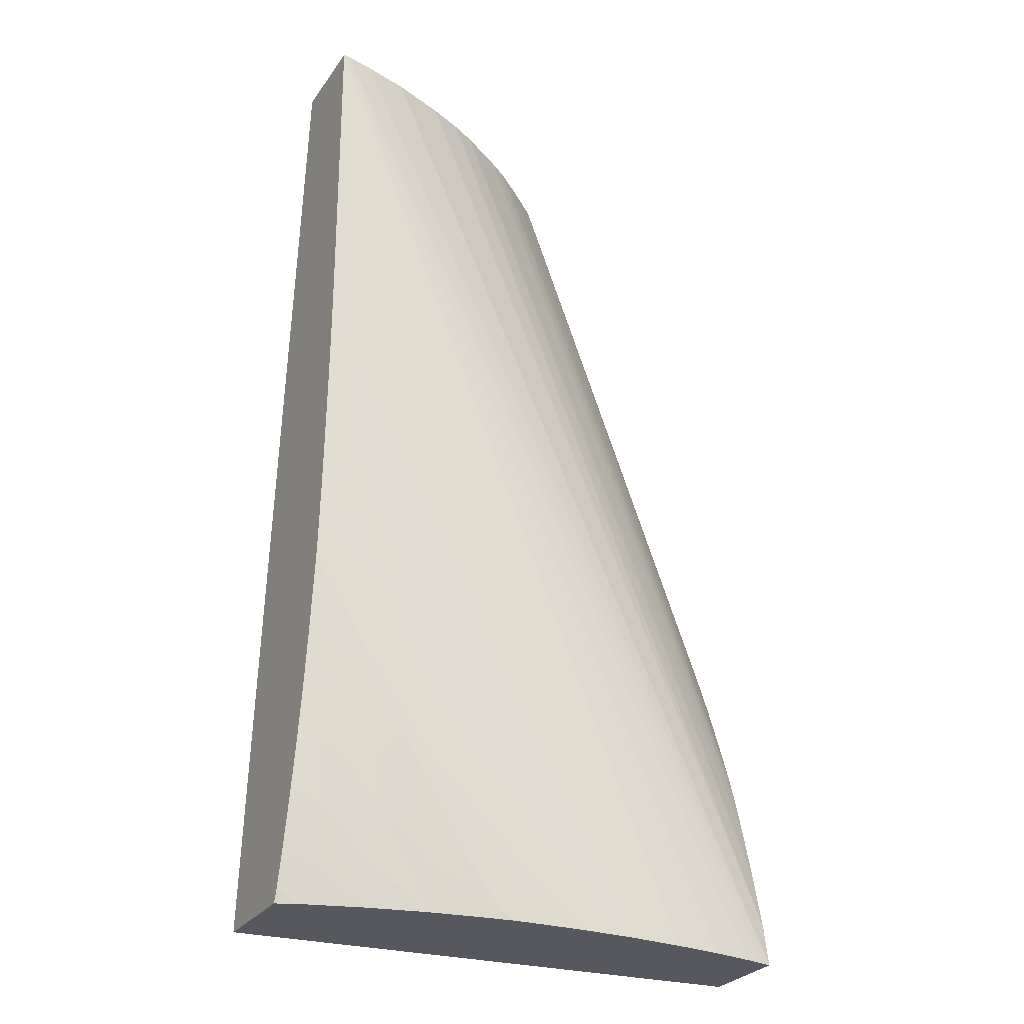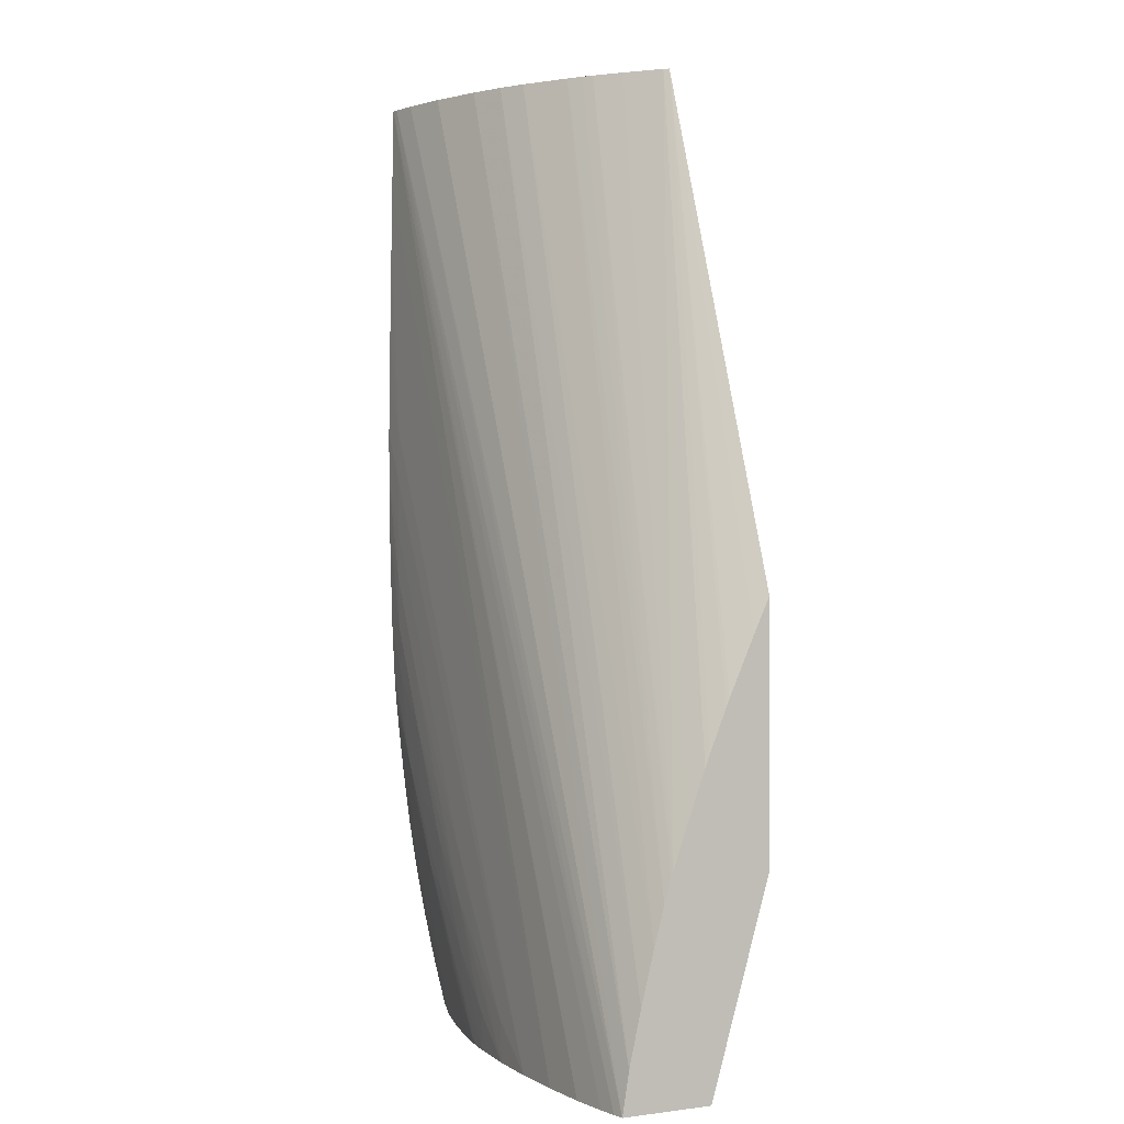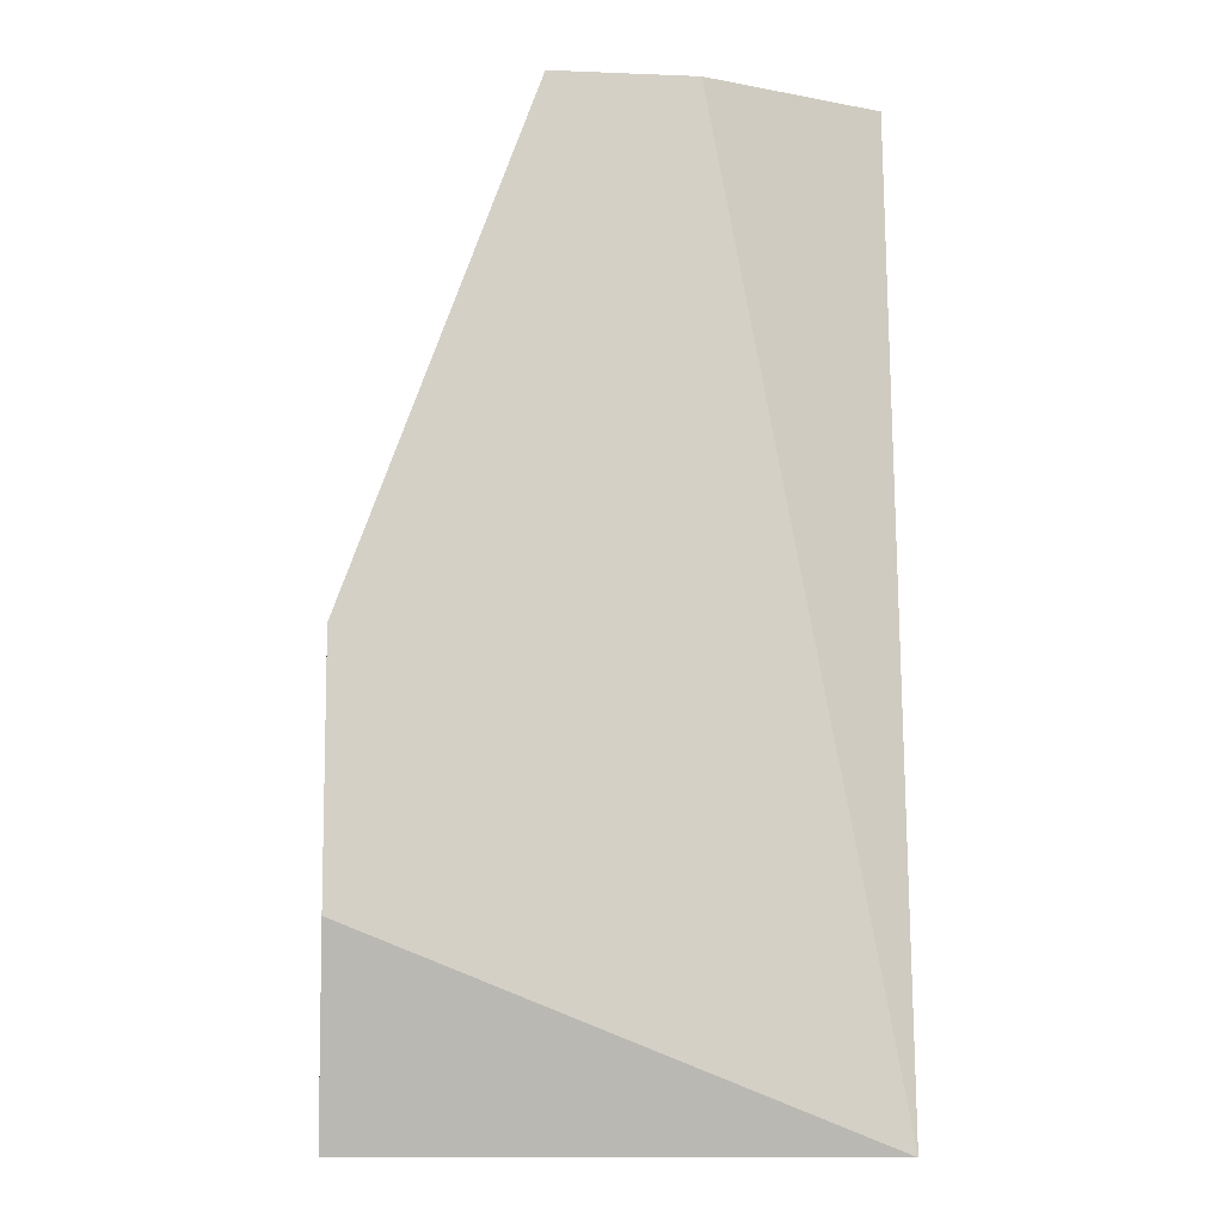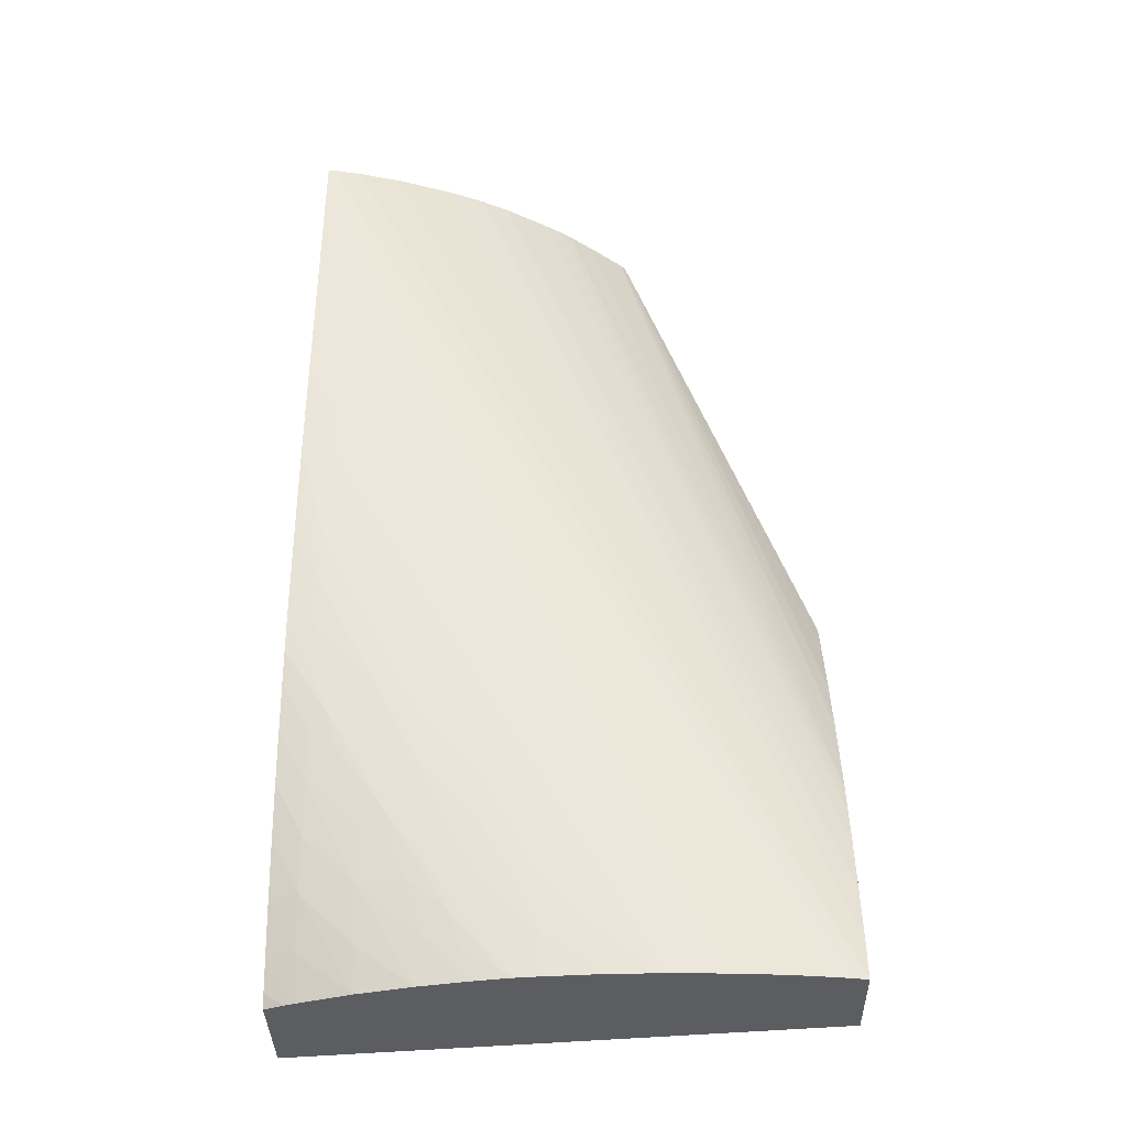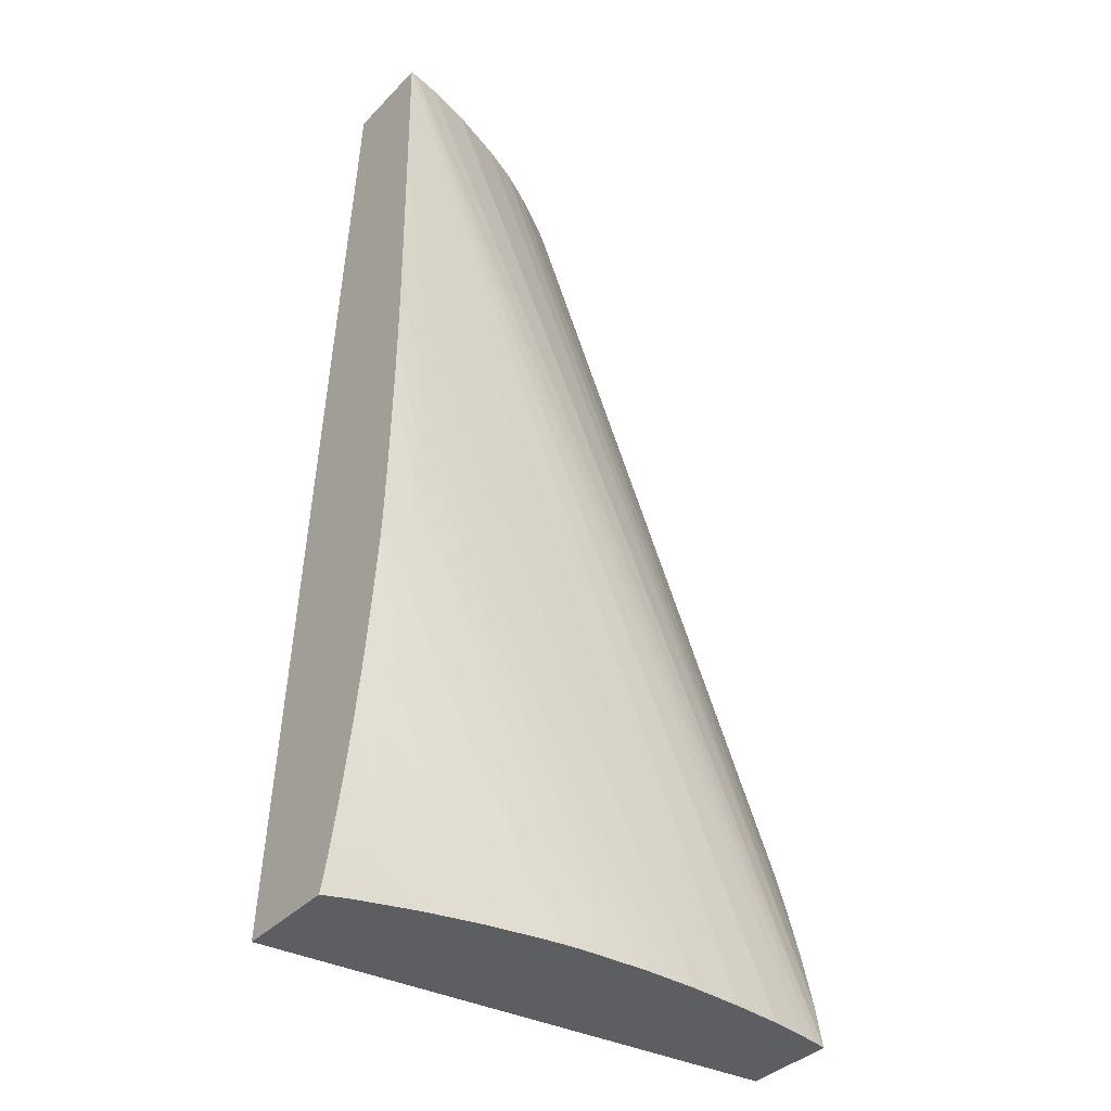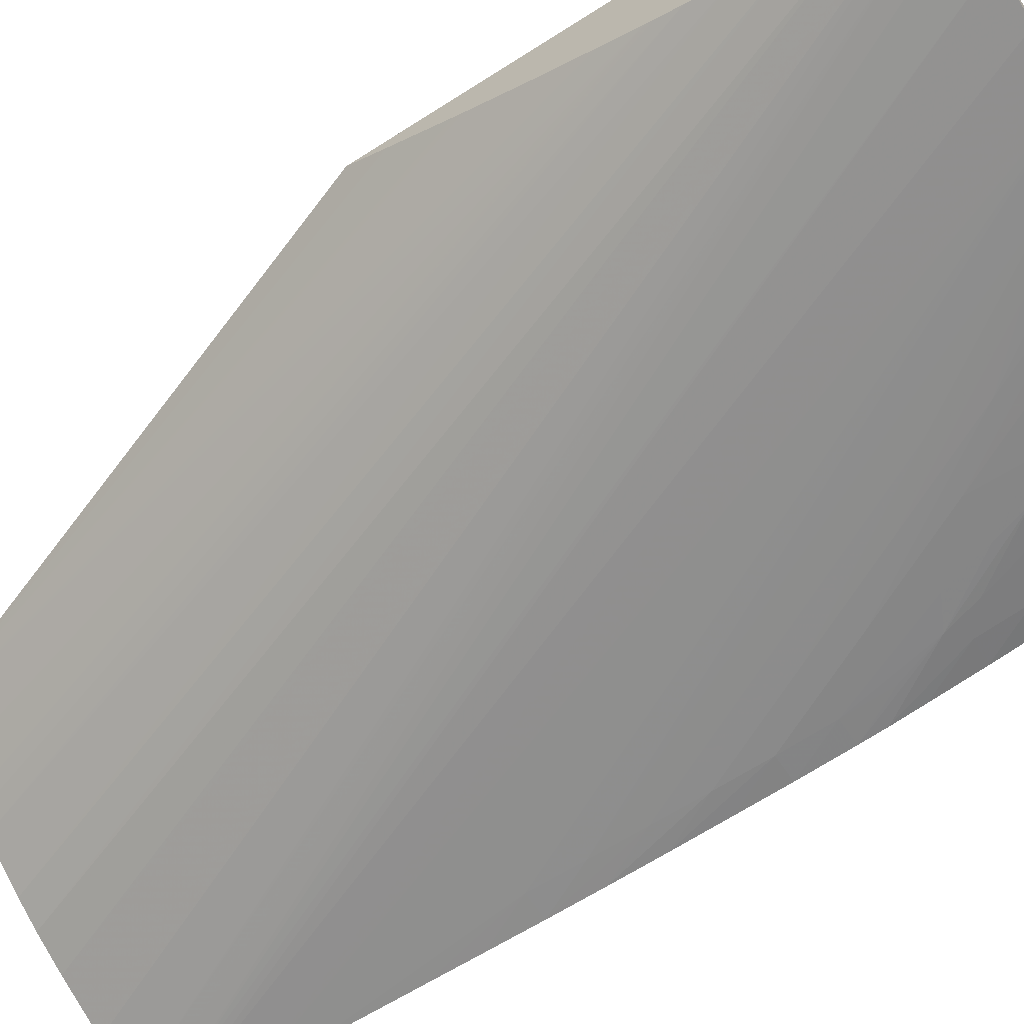
<metadata>
{"format":"obj","ext":"obj","renderer":"f3d","projection":"perspective","resolution":1024,"background":"white","views":[{"elev":-28.9,"azim":151.6,"up":"+Y"},{"elev":1.1,"azim":-116.2,"up":"+Y"},{"elev":-8.8,"azim":-6.1,"up":"+Y"},{"elev":-36.4,"azim":-178.9,"up":"+Y"},{"elev":-38.3,"azim":141.6,"up":"+Y"},{"elev":-64.5,"azim":-57.1,"up":"+Z"}]}
</metadata>
<code>
v 0.4592 1.167 -0.1888
v 0.4629 1.167 -0.1896
v 0.4592 1.167 -0.159
v 0.4592 1.181 -0.1866
v 0.5849 1.487 -0.1801
v 0.6023 1.487 -0.1861
v 0.6176 1.487 -0.1901
v 0.4692 1.167 -0.1907
v 0.6213 1.487 -0.1908
v 0.6263 1.487 -0.1918
v 0.6286 1.167 -0.1394
v 0.4592 1.235 -0.1392
v 0.4592 1.199 -0.1827
v 0.5734 1.487 -0.1753
v 0.4817 1.167 -0.1923
v 0.6286 1.487 -0.1921
v 0.495 1.286 -0.1392
v 0.489 1.277 -0.1392
v 0.4834 1.268 -0.1392
v 0.4747 1.256 -0.1392
v 0.4597 1.236 -0.1392
v 0.6286 1.167 -0.1727
v 0.6286 1.487 -0.1622
v 0.5684 1.487 -0.1392
v 0.5678 1.482 -0.1392
v 0.567 1.477 -0.1392
v 0.5634 1.459 -0.1392
v 0.5551 1.424 -0.1392
v 0.5501 1.407 -0.1392
v 0.5448 1.392 -0.1392
v 0.5374 1.372 -0.1392
v 0.5309 1.355 -0.1392
v 0.5259 1.343 -0.1392
v 0.5212 1.333 -0.1392
v 0.5144 1.32 -0.1392
v 0.4592 1.318 -0.1392
v 0.4592 1.216 -0.1784
v 0.5647 1.487 -0.1709
v 0.4978 1.167 -0.1935
v 0.6286 1.459 -0.1926
v 0.6226 1.167 -0.1753
v 0.6286 1.172 -0.1742
v 0.5211 1.487 -0.1392
v 0.4592 1.307 -0.1445
v 0.4592 1.228 -0.1749
v 0.5497 1.487 -0.1619
v 0.5563 1.487 -0.1659
v 0.5153 1.181 -0.1938
v 0.5153 1.167 -0.1941
v 0.6286 1.442 -0.1929
v 0.6193 1.167 -0.1766
v 0.6286 1.181 -0.1765
v 0.5224 1.487 -0.1407
v 0.4592 1.272 -0.1597
v 0.4592 1.285 -0.1541
v 0.4592 1.288 -0.1529
v 0.4592 1.236 -0.1727
v 0.5416 1.487 -0.1565
v 0.545 1.487 -0.1588
v 0.5327 1.181 -0.1941
v 0.5327 1.167 -0.1938
v 0.6197 1.372 -0.1939
v 0.6197 1.355 -0.194
v 0.6286 1.407 -0.1935
v 0.6023 1.167 -0.1822
v 0.6197 1.181 -0.1797
v 0.6286 1.198 -0.1803
v 0.5332 1.487 -0.1498
v 0.4592 1.238 -0.172
v 0.4592 1.25 -0.1677
v 0.4592 1.268 -0.1613
v 0.5675 1.233 -0.1941
v 0.5501 1.198 -0.194
v 0.5675 1.216 -0.1938
v 0.5501 1.181 -0.1934
v 0.5503 1.167 -0.1925
v 0.6286 1.39 -0.1937
v 0.6286 1.372 -0.194
v 0.6197 1.337 -0.1941
v 0.6023 1.303 -0.1941
v 0.5846 1.167 -0.1868
v 0.6023 1.181 -0.1849
v 0.6197 1.198 -0.1833
v 0.6286 1.216 -0.1836
v 0.6023 1.285 -0.194
v 0.5849 1.25 -0.194
v 0.6023 1.268 -0.1937
v 0.5849 1.233 -0.1935
v 0.5675 1.198 -0.193
v 0.5669 1.182 -0.192
v 0.5566 1.167 -0.1919
v 0.6286 1.355 -0.194
v 0.6197 1.32 -0.194
v 0.5683 1.167 -0.1901
v 0.5833 1.182 -0.1893
v 0.6023 1.198 -0.1877
v 0.6197 1.216 -0.1862
v 0.6286 1.233 -0.1864
v 0.6197 1.303 -0.1937
v 0.6197 1.285 -0.1929
v 0.6038 1.249 -0.1926
v 0.5992 1.233 -0.1921
v 0.5856 1.215 -0.1924
v 0.5795 1.198 -0.1919
v 0.5608 1.17 -0.1917
v 0.5632 1.167 -0.191
v 0.6286 1.337 -0.1937
v 0.5724 1.178 -0.1907
v 0.5882 1.198 -0.1905
v 0.6018 1.215 -0.19
v 0.6197 1.233 -0.1885
v 0.6286 1.25 -0.1885
v 0.6286 1.32 -0.1933
v 0.6286 1.303 -0.1928
v 0.6286 1.285 -0.192
v 0.6197 1.27 -0.1921
v 0.6138 1.254 -0.1919
v 0.5957 1.221 -0.1917
v 0.5765 1.189 -0.1914
v 0.6079 1.233 -0.1908
v 0.6197 1.249 -0.1904
v 0.6286 1.266 -0.1903
v 0.6286 1.277 -0.1914
v 0.6106 1.242 -0.1913
v 0.6285 1.277 -0.1914
v 0.6286 1.276 -0.1913
f 1 2 8
f 1 8 15
f 1 15 39
f 1 39 49
f 1 49 61
f 1 61 76
f 1 76 91
f 1 91 106
f 1 106 94
f 1 94 81
f 1 81 65
f 1 65 51
f 1 51 41
f 1 41 22
f 1 22 11
f 1 11 3
f 1 3 12
f 1 12 36
f 1 36 44
f 1 44 56
f 1 56 55
f 1 55 54
f 1 54 71
f 1 71 70
f 1 70 69
f 1 69 57
f 1 57 45
f 1 45 37
f 1 37 13
f 1 13 4
f 1 4 5
f 1 5 6
f 1 6 7
f 1 7 2
f 2 7 9
f 2 9 10
f 2 10 8
f 3 11 12
f 4 13 14
f 4 14 5
f 5 14 38
f 5 38 47
f 5 47 46
f 5 46 59
f 5 59 58
f 5 58 68
f 5 68 53
f 5 53 43
f 5 43 24
f 5 24 23
f 5 23 16
f 5 16 10
f 5 10 9
f 5 9 7
f 5 7 6
f 8 10 15
f 10 16 15
f 11 17 18
f 11 18 19
f 11 19 20
f 11 20 21
f 11 21 12
f 11 22 42
f 11 42 52
f 11 52 67
f 11 67 84
f 11 84 98
f 11 98 112
f 11 112 122
f 11 122 126
f 11 126 123
f 11 123 115
f 11 115 114
f 11 114 113
f 11 113 107
f 11 107 92
f 11 92 78
f 11 78 77
f 11 77 64
f 11 64 50
f 11 50 40
f 11 40 16
f 11 16 23
f 11 23 24
f 11 24 25
f 11 25 26
f 11 26 27
f 11 27 28
f 11 28 29
f 11 29 30
f 11 30 31
f 11 31 32
f 11 32 33
f 11 33 34
f 11 34 35
f 11 35 17
f 12 21 20
f 12 20 19
f 12 19 18
f 12 18 17
f 12 17 35
f 12 35 34
f 12 34 33
f 12 33 32
f 12 32 31
f 12 31 30
f 12 30 29
f 12 29 28
f 12 28 27
f 12 27 26
f 12 26 25
f 12 25 24
f 12 24 43
f 12 43 36
f 13 37 38
f 13 38 14
f 15 16 39
f 16 40 39
f 22 41 42
f 36 43 44
f 37 45 46
f 37 46 47
f 37 47 38
f 39 48 49
f 39 40 48
f 40 50 49
f 40 49 48
f 41 51 52
f 41 52 42
f 43 53 54
f 43 54 55
f 43 55 56
f 43 56 44
f 45 57 58
f 45 58 59
f 45 59 46
f 49 60 61
f 49 50 62
f 49 62 63
f 49 63 60
f 50 64 62
f 51 65 66
f 51 66 52
f 52 66 67
f 53 68 69
f 53 69 70
f 53 70 71
f 53 71 54
f 57 69 58
f 58 69 68
f 60 72 73
f 60 73 61
f 60 63 72
f 61 73 74
f 61 74 75
f 61 75 76
f 62 64 77
f 62 77 78
f 62 78 63
f 63 78 79
f 63 79 80
f 63 80 72
f 65 81 82
f 65 82 83
f 65 83 66
f 66 83 67
f 67 83 84
f 72 85 86
f 72 86 73
f 72 80 79
f 72 79 85
f 73 86 74
f 74 86 87
f 74 87 88
f 74 88 75
f 75 88 89
f 75 89 76
f 76 89 90
f 76 90 91
f 78 92 79
f 79 93 85
f 79 92 93
f 81 94 95
f 81 95 96
f 81 96 82
f 82 96 97
f 82 97 83
f 83 97 84
f 84 97 98
f 85 87 86
f 85 93 99
f 85 99 87
f 87 99 100
f 87 100 101
f 87 101 88
f 88 101 102
f 88 102 103
f 88 103 89
f 89 103 90
f 90 103 104
f 90 104 105
f 90 105 91
f 91 105 106
f 92 107 93
f 93 107 99
f 94 106 108
f 94 108 95
f 95 109 96
f 95 108 109
f 96 109 110
f 96 110 111
f 96 111 97
f 97 111 98
f 98 111 112
f 99 107 113
f 99 113 114
f 99 114 100
f 100 115 116
f 100 116 117
f 100 117 101
f 100 114 115
f 101 117 102
f 102 117 118
f 102 118 103
f 103 118 104
f 104 119 105
f 104 118 119
f 105 108 106
f 105 119 108
f 108 119 109
f 109 119 118
f 109 118 110
f 110 118 120
f 110 120 111
f 111 120 121
f 111 121 112
f 112 121 122
f 115 123 117
f 115 117 116
f 117 121 124
f 117 124 118
f 117 123 125
f 117 125 121
f 118 124 120
f 120 124 121
f 121 125 122
f 122 125 126
f 123 126 125

</code>
